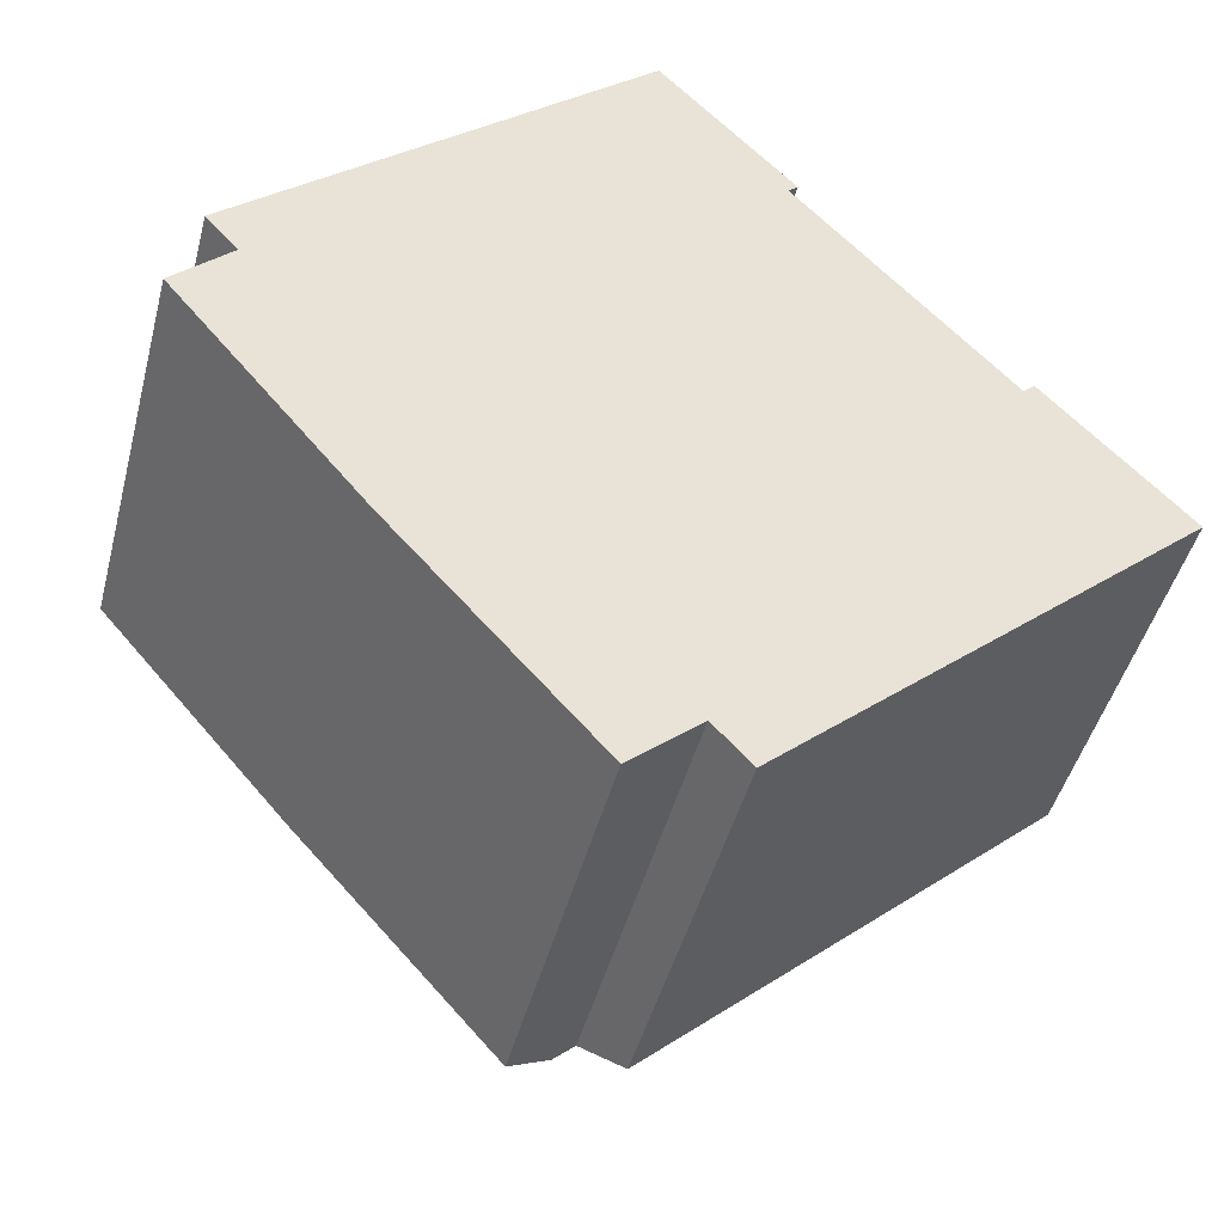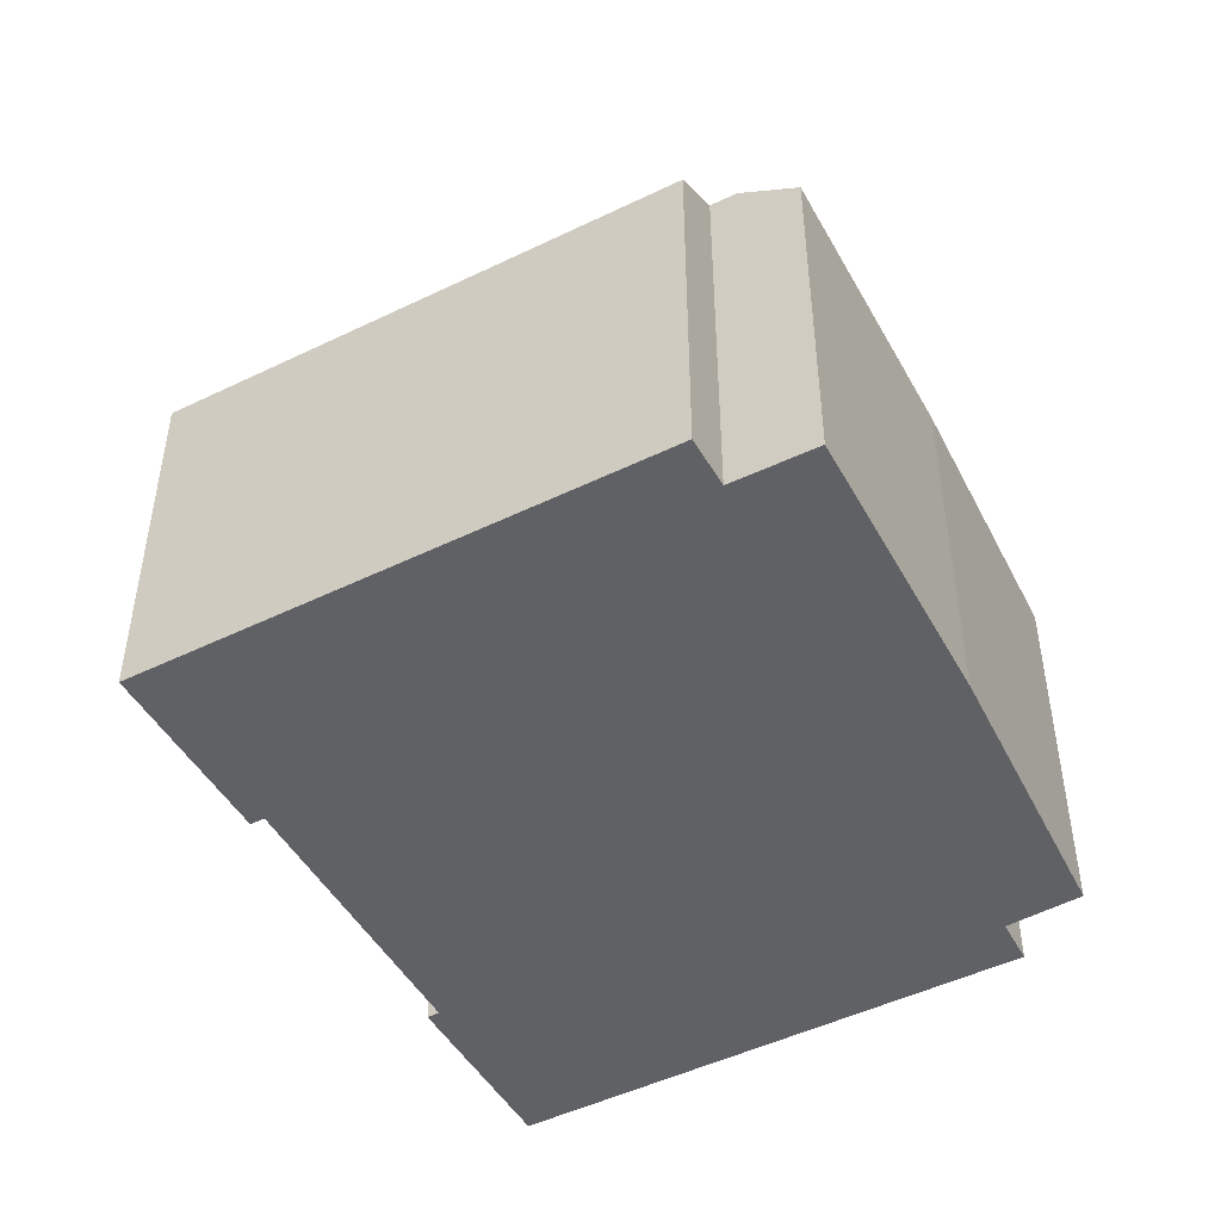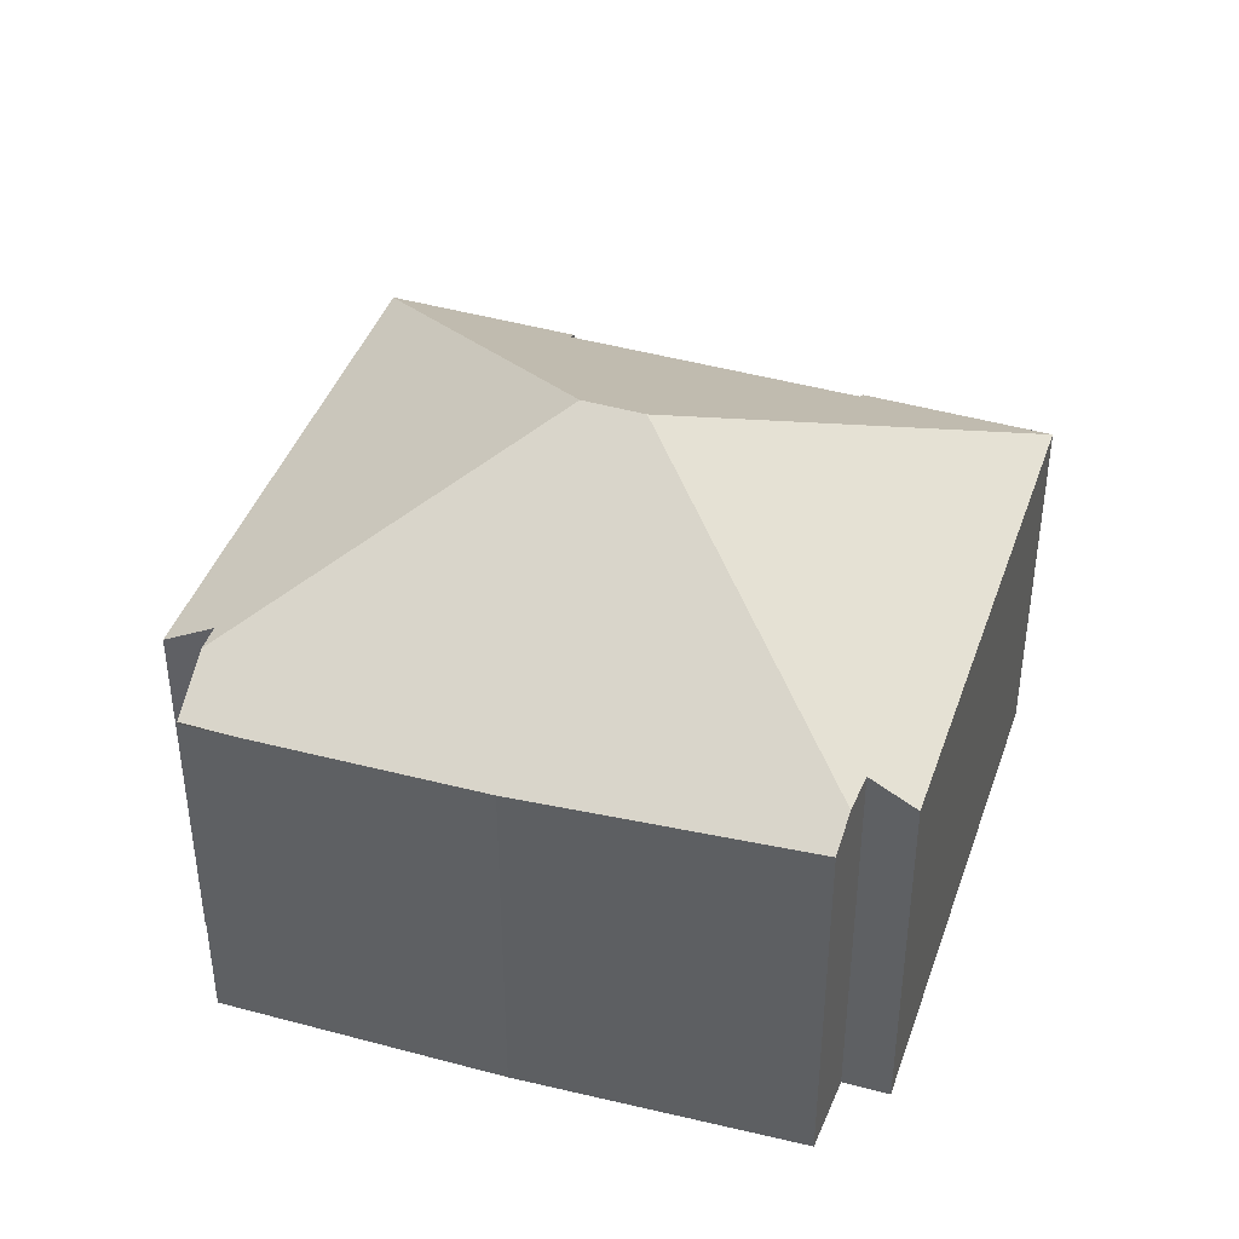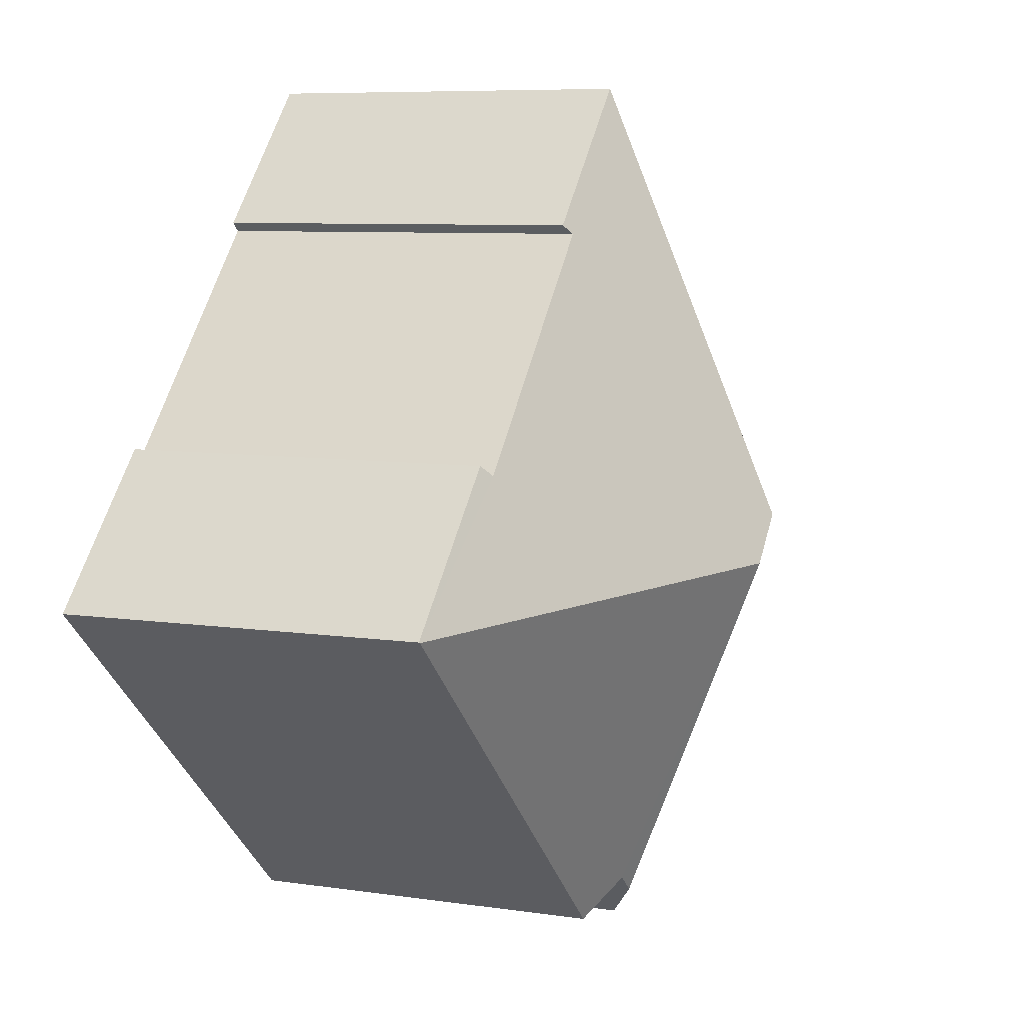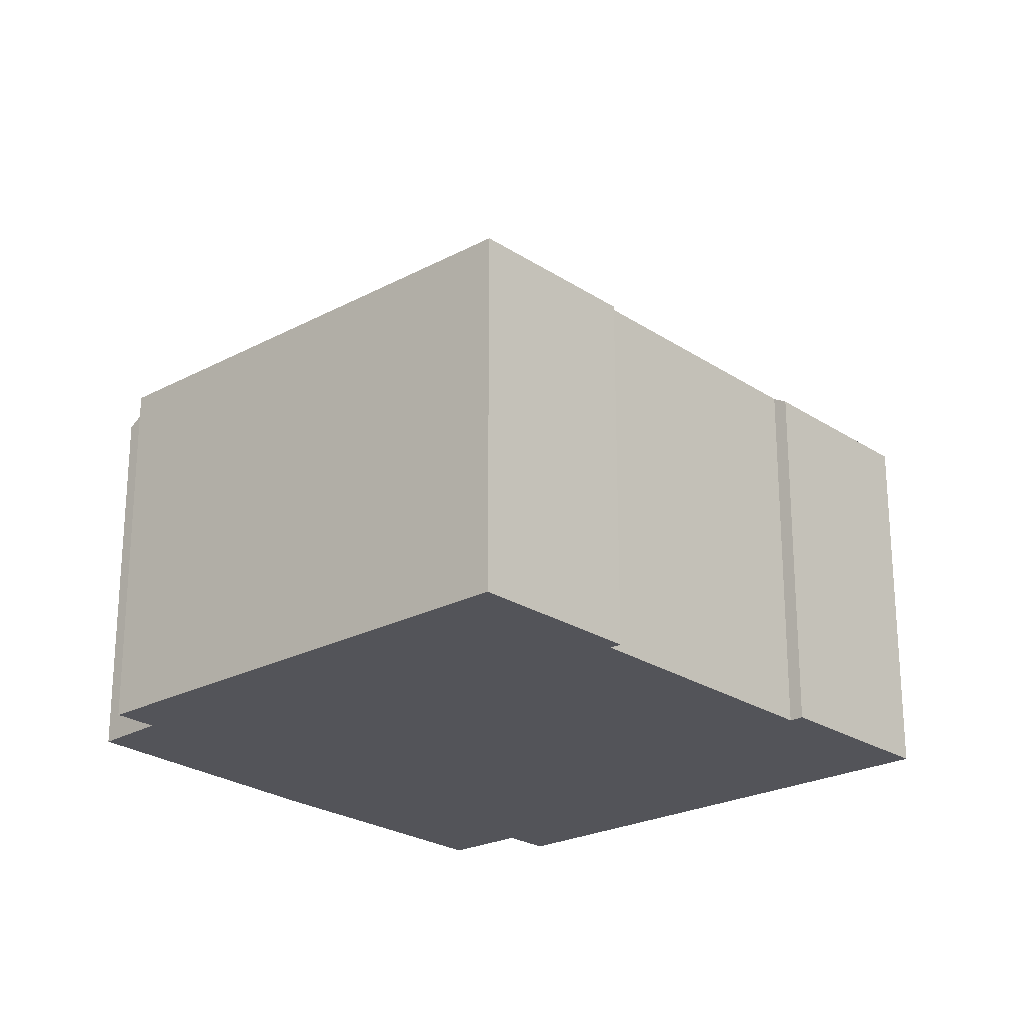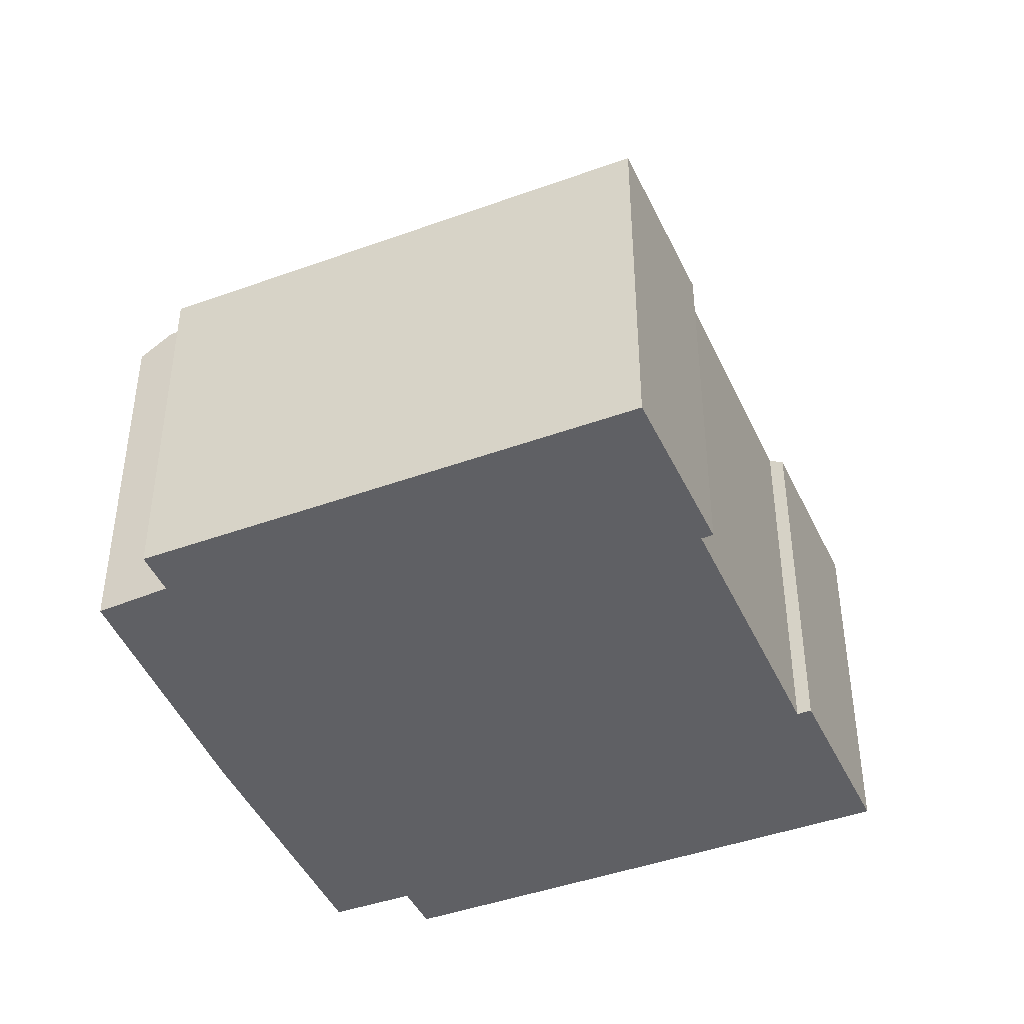
<metadata>
{"format":"obj","ext":"obj","renderer":"f3d","projection":"perspective","resolution":1024,"background":"white","views":[{"elev":-45.6,"azim":-14.4,"up":"+Z"},{"elev":-48.6,"azim":166.2,"up":"+Y"},{"elev":42.2,"azim":-113.7,"up":"+Y"},{"elev":7.6,"azim":113.1,"up":"+Z"},{"elev":-23.7,"azim":-0.4,"up":"+Y"},{"elev":-43.7,"azim":-19.0,"up":"+Y"}]}
</metadata>
<code>
v  14.71 6.232 -0.939
v  12.49 6.231 1.472
v  14.73 6.222 -0.927
v  12.3 6.372 1.301
v  7.327 9.164 -0.61
v  8.938 6.355 4.987
v  6.94 6.238 7.436
v  9.092 6.236 5.131
v  6.624 9.164 0.15
v  8.005 6.222 -7.034
v  7.402 6.722 -6.384
v  7.056 6.725 -6.689
v  5.598 6.166 -6.573
v  6.313 6.166 -7.346
v  3.071 6.211 -3.723
v  0 6.365 3.897e-16
v  0.424 6.704 0.426
v  0.925 6.682 0.931
v  0.409 6.24 1.522
v  6.296 4.507e-16 -7.361
v  6.296 6.154 -7.361
v  3.071 2.28e-16 -3.723
v  5.598 4.025e-16 -6.573
v  0 0 0
v  0.925 -5.701e-17 0.931
v  0.409 -9.32e-17 1.522
v  7.402 3.909e-16 -6.384
v  8.005 4.307e-16 -7.034
v  0.424 -2.608e-17 0.426
v  6.94 -4.553e-16 7.436
v  12.3 -7.966e-17 1.301
v  12.49 -9.013e-17 1.472
v  9.092 -3.142e-16 5.131
v  8.938 -3.054e-16 4.987
v  14.73 5.676e-17 -0.927
v  14.71 5.75e-17 -0.939
v  7.056 4.096e-16 -6.689
v  6.313 4.498e-16 -7.346
g defaultobject
f 1 2 3
f 2 1 4
f 4 1 5
f 4 5 6
f 6 7 8
f 7 6 5
f 7 5 9
f 10 5 1
f 5 10 11
f 5 11 12
f 13 12 14
f 12 13 5
f 5 13 15
f 5 15 9
f 9 15 16
f 9 16 17
f 17 18 9
f 19 9 18
f 7 9 19
f 20 13 21
f 13 20 15
f 15 20 22
f 22 20 23
f 15 24 16
f 24 15 22
f 25 19 18
f 19 25 26
f 10 27 11
f 27 10 28
f 16 18 17
f 18 16 25
f 25 16 24
f 25 24 29
f 26 7 19
f 7 26 30
f 31 2 4
f 2 31 32
f 30 8 7
f 8 30 33
f 6 31 4
f 31 6 34
f 32 3 2
f 3 32 35
f 8 34 6
f 34 8 33
f 3 10 1
f 10 3 35
f 10 35 28
f 28 35 36
f 27 12 11
f 12 27 14
f 14 27 21
f 21 27 37
f 21 37 38
f 21 38 20
f 30 34 33
f 32 36 35
f 36 32 28
f 28 32 31
f 28 31 34
f 28 34 30
f 28 30 26
f 28 26 27
f 27 26 25
f 27 25 37
f 37 25 38
f 38 25 20
f 20 25 23
f 23 25 22
f 22 29 24
f 29 22 25

</code>
